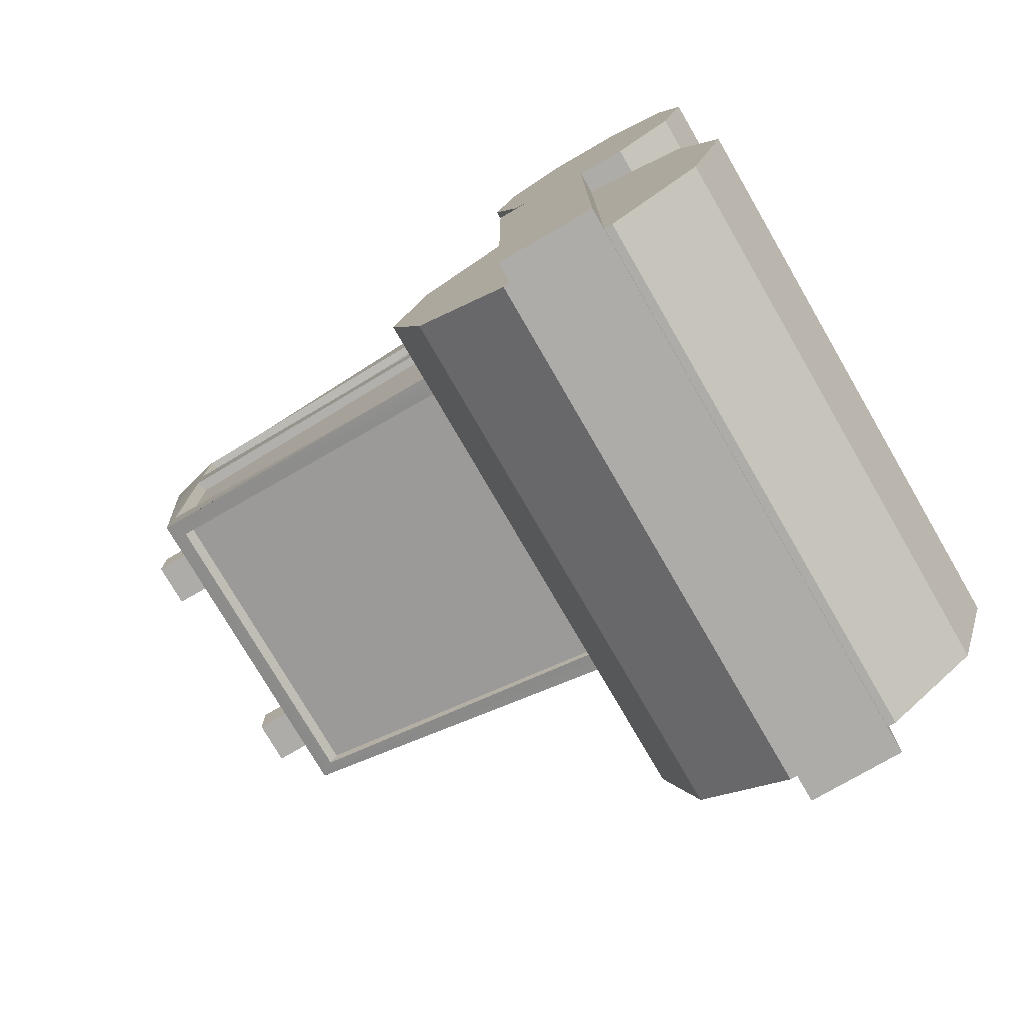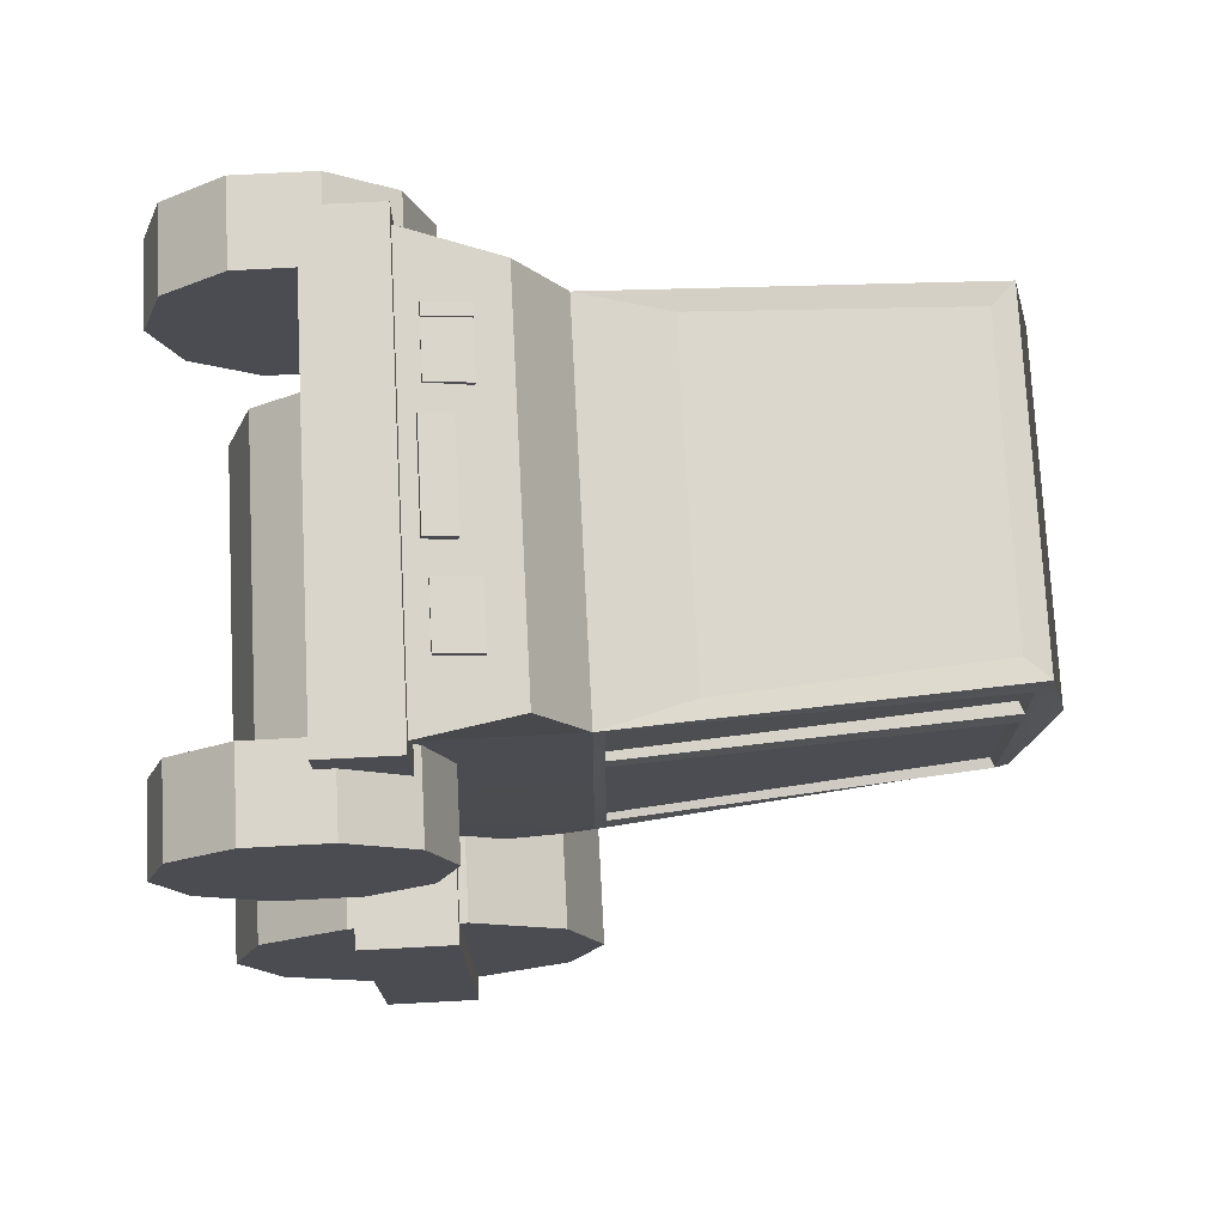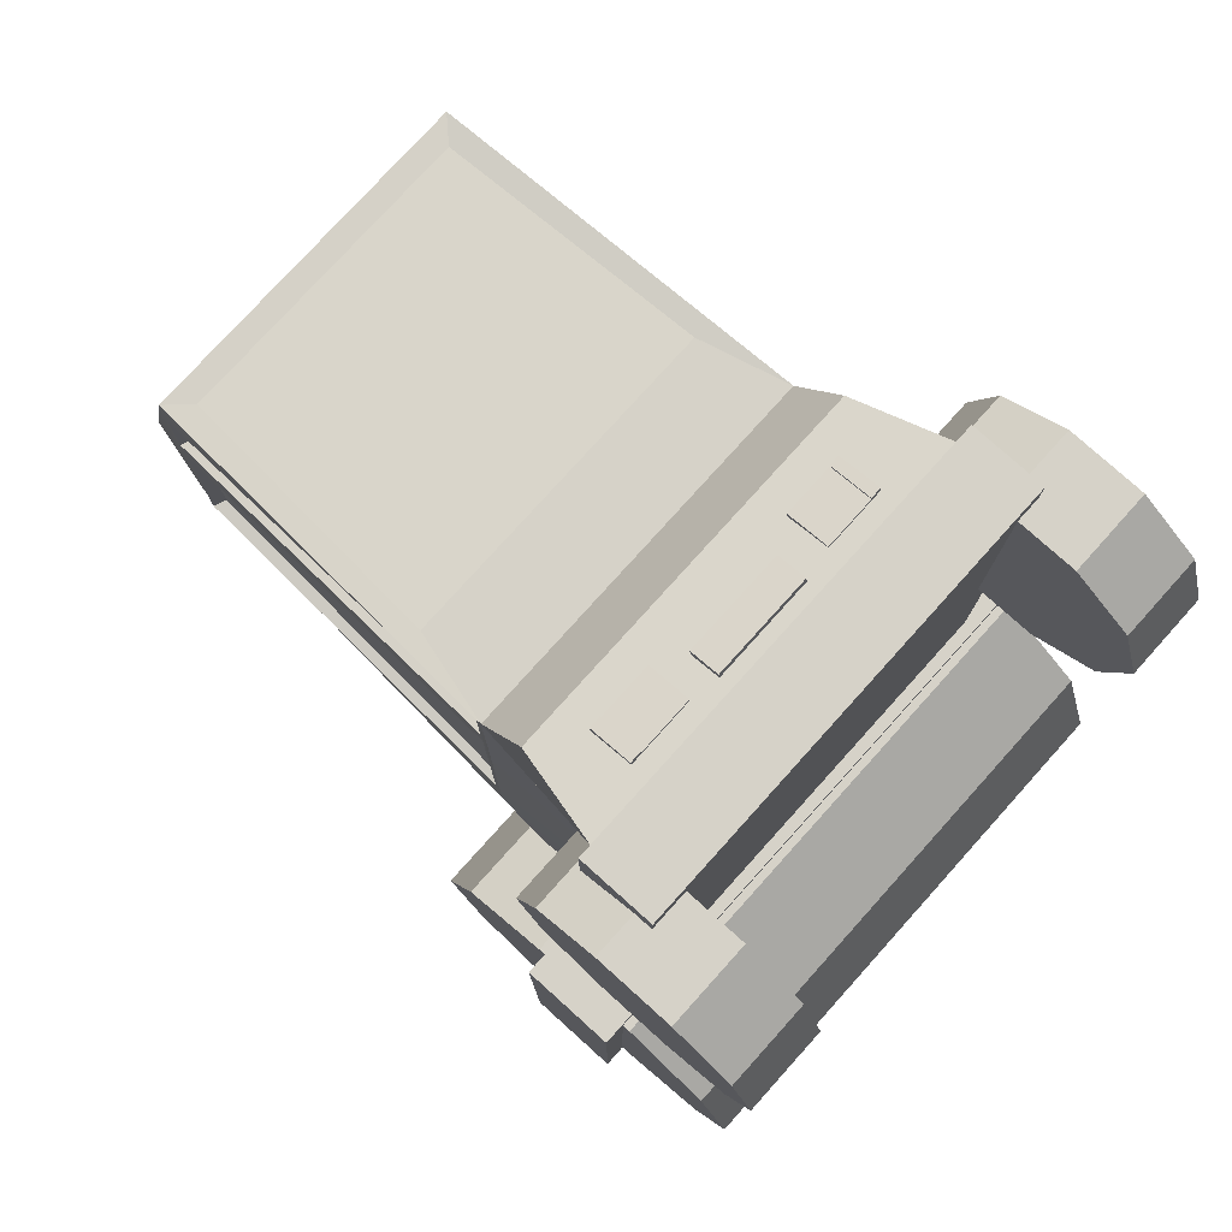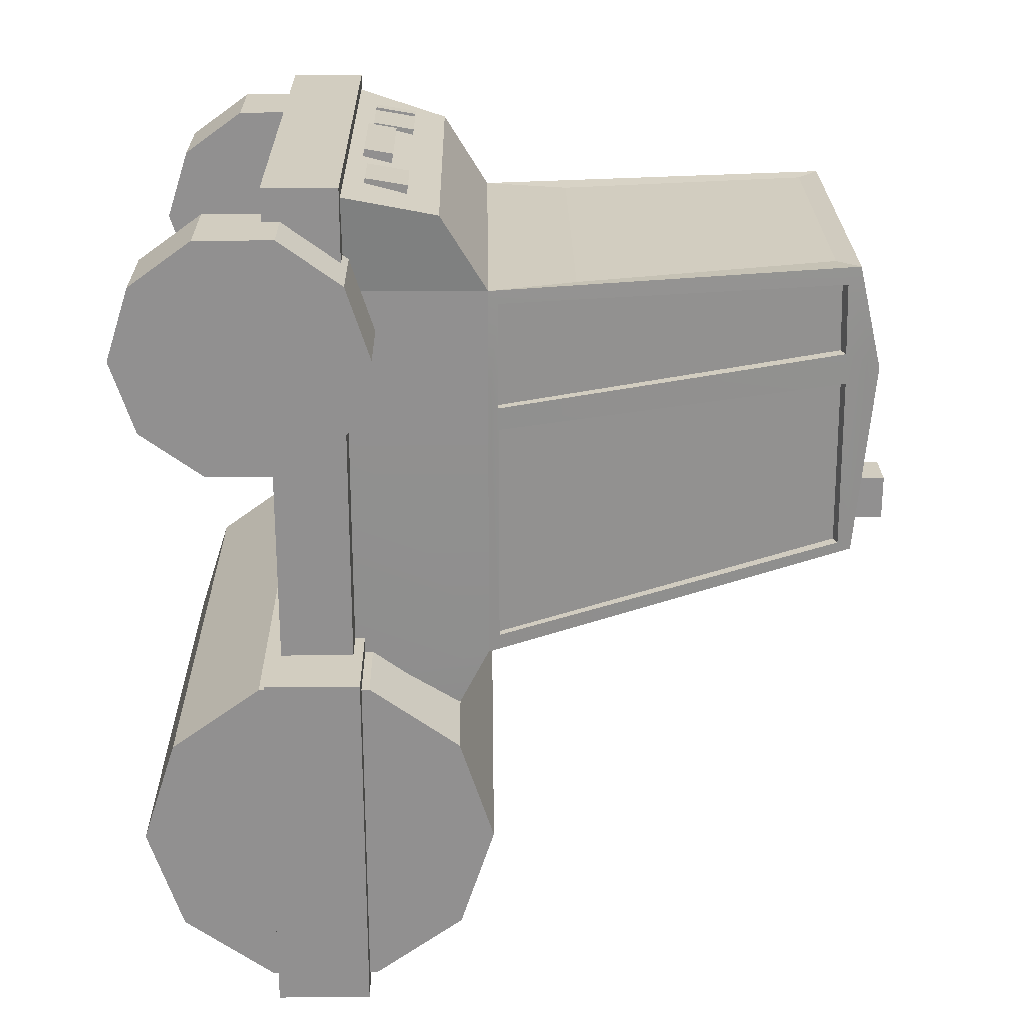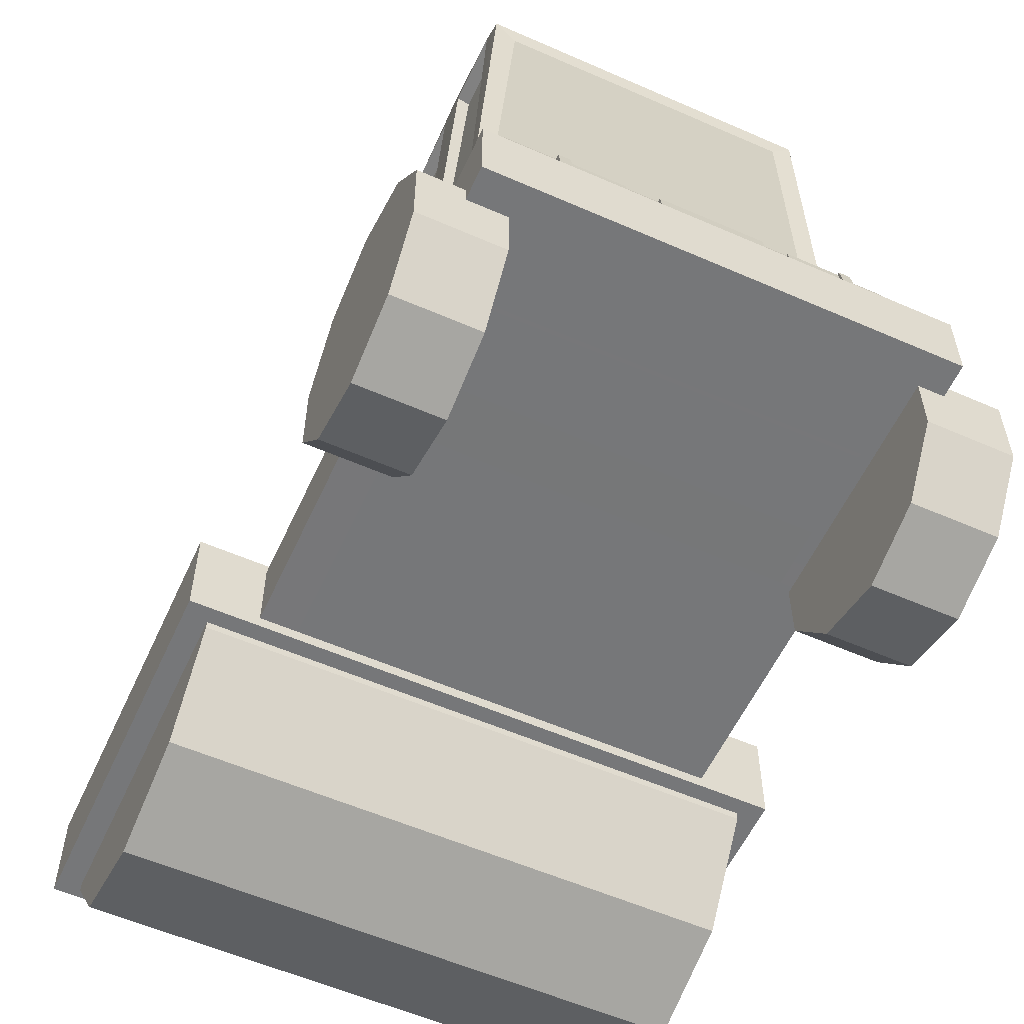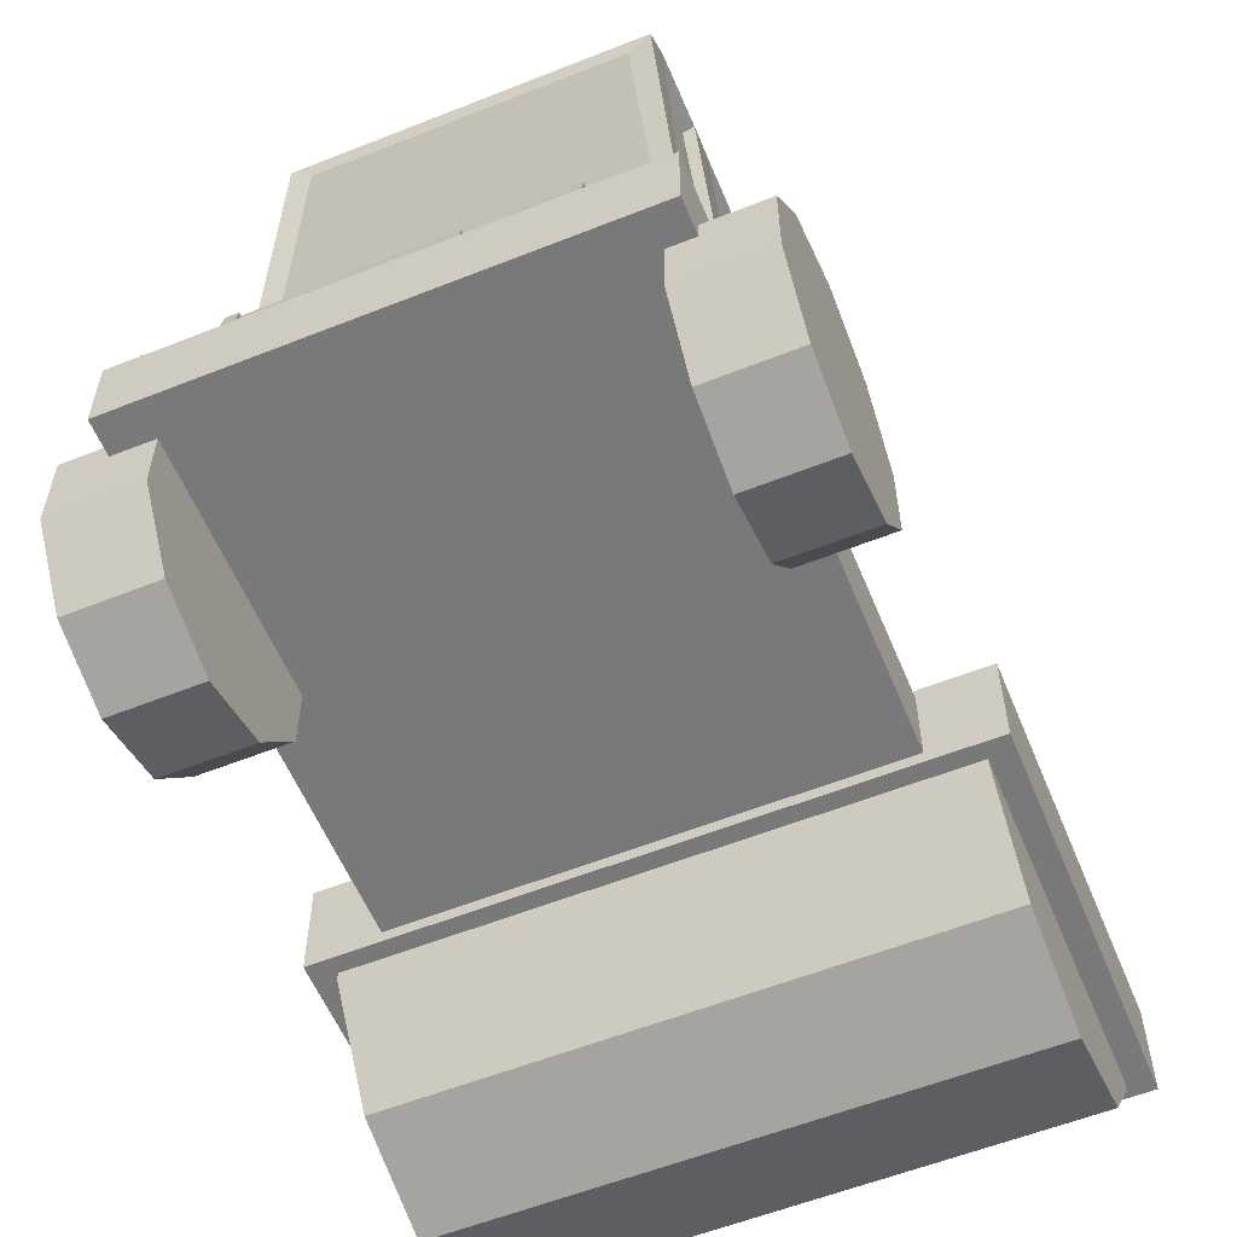
<metadata>
{"format":"obj","ext":"obj","renderer":"f3d","projection":"perspective","resolution":1024,"background":"white","views":[{"elev":-76.6,"azim":-59.9,"up":"+Z"},{"elev":74.3,"azim":87.0,"up":"+Z"},{"elev":77.8,"azim":-48.0,"up":"+Z"},{"elev":24.3,"azim":89.3,"up":"+Z"},{"elev":-57.1,"azim":-24.5,"up":"+Y"},{"elev":-57.8,"azim":22.4,"up":"+Y"}]}
</metadata>
<code>
o walec
v -0.7081 3.005 1.303
v -0.7081 3.035 0.04044
v 0.7006 3.001 1.303
v 0.7006 3.03 0.04044
v -0.7773 1.486 1.232
v -0.7773 1.482 -0.4062
v 0.7787 1.482 -0.4062
v 0.7787 1.486 1.232
v 0.7787 0.9074 1.236
v -0.7197 1.305 -0.7813
v 0.7211 1.305 -0.7813
v 0.6505 2.964 0.01093
v -0.6441 2.967 0.01042
v -0.6914 1.535 -0.3828
v 0.6958 1.535 -0.3828
v 0.6505 2.937 0.07159
v -0.6441 2.94 0.07107
v -0.6915 1.516 -0.3391
v 0.6957 1.516 -0.3391
v -0.7081 3.107 0.8619
v 0.7006 3.102 0.864
v -0.7261 2.98 0.072
v -0.7236 2.975 0.7927
v -0.7606 1.533 0.6401
v -0.7627 1.525 -0.3356
v -0.7242 2.97 0.9354
v -0.7589 1.538 0.7489
v -0.7603 1.535 1.147
v -0.7235 2.961 1.239
v -0.6762 2.963 0.07189
v -0.6736 2.958 0.7926
v -0.7246 1.52 0.64
v -0.7268 1.513 -0.3357
v -0.6735 2.953 0.9353
v -0.7224 1.525 0.7488
v -0.7238 1.522 1.147
v -0.6728 2.944 1.239
v -0.7773 1.484 0.6457
v -0.7773 1.485 0.7498
v 0.7787 1.484 0.6173
v 0.7787 1.485 0.7212
v 0.7209 2.971 0.0789
v 0.7199 2.963 0.803
v 0.7636 1.528 0.6216
v 0.7628 1.529 -0.3338
v 0.7197 2.948 1.233
v 0.721 2.957 0.9336
v 0.7642 1.526 0.7176
v 0.7644 1.527 1.172
v 0.6731 2.932 1.233
v 0.6744 2.941 0.9335
v 0.7307 1.515 0.7175
v 0.7309 1.515 1.172
v 0.6804 2.957 0.07881
v 0.6794 2.949 0.8029
v 0.7345 1.518 0.6215
v 0.7336 1.519 -0.3338
v -0.7773 0.907 -0.9138
v 0.7787 0.907 -0.9138
v 0.7787 0.9071 0.7212
v 0.7787 0.9065 -0.5813
v 0.7787 0.9069 0.6173
v -0.7773 0.9065 -0.5813
v -0.7773 0.9079 0.6457
v -0.7773 0.9079 1.236
v -0.7773 0.9073 0.7498
v -0.7773 1.293 1.547
v -0.8722 0.9079 1.651
v 0.8737 0.9074 1.651
v 0.7787 1.293 1.547
v -0.7773 0.6002 -0.5812
v -0.7773 0.6007 -0.9137
v 0.7787 0.6007 -0.9137
v 0.7787 0.6002 -0.5812
v 0.7787 0.6006 0.6174
v 0.7787 0.6008 0.7212
v 0.7787 0.6011 1.237
v 0.7787 0.6011 1.552
v -0.7773 0.6016 1.552
v -0.7773 0.6016 1.237
v -0.7773 0.601 0.7499
v -0.7773 0.6016 0.6457
v 0.9312 0.9069 -0.9138
v 0.9319 0.9065 -0.5813
v 0.9319 0.9068 0.6173
v 0.9319 0.9071 0.7212
v 0.9319 0.9074 1.236
v 0.9319 0.9074 1.705
v -0.9304 0.9079 1.705
v -0.9304 0.9079 1.236
v -0.9304 0.9074 0.7498
v -0.9304 0.908 0.6457
v -0.9313 0.6007 -0.9137
v -0.9305 0.6003 -0.5812
v -0.9305 0.6017 0.6457
v -0.9305 0.6011 0.7499
v -0.9305 0.6016 1.237
v -0.9305 0.6016 1.705
v 0.9318 0.6011 1.705
v 0.9318 0.6011 1.237
v 0.9318 0.6008 0.7212
v 0.9318 0.6005 0.6174
v 0.9318 0.6002 -0.5812
v 0.9325 0.6006 -0.9137
v -0.9296 0.907 -0.9138
v -0.9304 0.9066 -0.5813
v 1.17 -3e-06 1.08
v 1.17 0.09841 1.383
v 1.17 0.3561 1.57
v 1.17 0.6745 1.57
v 1.17 0.9322 1.383
v 1.17 1.031 1.08
v 1.17 0.9322 0.7775
v 1.17 0.6745 0.5903
v 1.17 0.3561 0.5903
v 1.17 0.09841 0.7775
v 0.8268 -3e-06 1.08
v 0.8268 0.09841 1.383
v 0.8268 0.3561 1.57
v 0.8268 0.6745 1.57
v 0.8268 0.9322 1.383
v 0.8268 1.031 1.08
v 0.8268 0.9322 0.7775
v 0.8268 0.6745 0.5903
v 0.8268 0.3561 0.5903
v 0.8268 0.09841 0.7775
v 1.117 -3e-06 -1.118
v 1.117 0.1432 -0.6769
v 1.117 0.5182 -0.4044
v 1.117 0.9818 -0.4044
v 1.117 1.357 -0.6769
v 1.117 1.5 -1.118
v 1.117 1.357 -1.559
v 1.117 0.9818 -1.831
v 1.117 0.5182 -1.831
v 1.117 0.1432 -1.559
v -1.113 -3e-06 -1.118
v -1.113 0.1432 -0.6769
v -1.113 0.5182 -0.4044
v -1.113 0.9818 -0.4044
v -1.113 1.357 -0.6769
v -1.113 1.5 -1.118
v -1.113 1.357 -1.559
v -1.113 0.9818 -1.831
v -1.113 0.5182 -1.831
v -1.113 0.1432 -1.559
v 1.211 0.9481 -1.896
v -1.207 0.9481 -1.896
v 1.211 0.9481 -0.3391
v -1.207 0.9481 -0.3391
v 1.211 0.5519 -1.896
v -1.207 0.5519 -1.896
v 1.211 0.5519 -0.3391
v -1.207 0.5519 -0.3391
v -1.113 -3e-06 1.08
v -1.113 0.09841 1.383
v -1.113 0.3561 1.57
v -1.113 0.6745 1.57
v -1.113 0.9322 1.383
v -1.113 1.031 1.08
v -1.113 0.9322 0.7775
v -1.113 0.6745 0.5903
v -1.113 0.3561 0.5903
v -1.113 0.09841 0.7775
v -0.77 -3e-06 1.08
v -0.77 0.09841 1.383
v -0.77 0.3561 1.57
v -0.77 0.6745 1.57
v -0.77 0.9322 1.383
v -0.77 1.031 1.08
v -0.77 0.9322 0.7775
v -0.77 0.6745 0.5903
v -0.77 0.3561 0.5903
v -0.77 0.09841 0.7775
v -0.6811 1.847 1.236
v 0.682 1.847 1.236
v 0.6133 2.909 1.299
v -0.6203 2.913 1.299
v -0.3595 2.816 0.1154
v -0.5433 2.816 0.1154
v -0.3595 2.816 0.2992
v -0.5433 2.816 0.2992
v -0.3595 3.183 0.1154
v -0.5433 3.183 0.1154
v -0.3595 3.183 0.2992
v -0.5433 3.183 0.2992
v 0.3595 2.816 0.1154
v 0.5433 2.816 0.1154
v 0.3595 2.816 0.2992
v 0.5433 2.816 0.2992
v 0.3595 3.183 0.1154
v 0.5433 3.183 0.1154
v 0.3595 3.183 0.2992
v 0.5433 3.183 0.2992
v 0.3417 0.9844 1.606
v 0.3417 0.9902 1.639
v 0.3417 1.164 1.608
v 0.3417 1.158 1.576
v -0.5966 0.9844 1.606
v -0.3216 0.9844 1.606
v -0.3216 0.99 1.638
v -0.5462 0.99 1.638
v -0.5966 0.99 1.638
v -0.3201 1.164 1.607
v -0.5462 1.164 1.607
v -0.3201 1.158 1.576
v -0.5966 1.158 1.576
v -0.5966 1.164 1.607
v 0.551 0.9902 1.639
v 0.551 0.9919 1.649
v 0.551 1.166 1.618
v 0.551 1.164 1.608
v 0.5949 1.158 1.576
v 0.5949 1.164 1.608
v 0.5965 0.9902 1.639
v 0.5965 0.9844 1.606
v -0.5462 1.166 1.619
v -0.5966 1.166 1.619
v -0.5966 0.992 1.65
v -0.5462 0.992 1.65
v 0.5949 1.166 1.618
v 0.5965 0.9919 1.649
v 0.2114 0.9722 1.665
v -0.2058 0.9722 1.665
v -0.2058 0.9611 1.603
v 0.2114 0.9611 1.603
v -0.2058 1.093 1.644
v -0.2058 1.082 1.581
v 0.2114 1.093 1.644
v 0.2114 1.082 1.581
f 14 15 7 6
f 45 44 40 7
f 2 20 21 4
f 71 72 73 74
f 7 11 10 6
f 15 19 16 12
f 13 17 18 14
f 14 18 19 15
f 12 16 17 13
f 20 23 26
f 26 34 37 29
f 25 33 30 22
f 23 31 32 24
f 24 32 33 25
f 22 30 31 23
f 28 36 35 27
f 29 37 36 28
f 27 35 34 26
f 27 24 38 39
f 44 48 41 40
f 21 47 43
f 42 54 57 45
f 48 52 53 49
f 46 50 51 47
f 49 53 50 46
f 47 51 52 48
f 44 56 55 43
f 45 57 56 44
f 43 55 54 42
f 41 8 9 60
f 40 41 60 62
f 7 40 62 61
f 38 6 63 64
f 39 38 64 66
f 5 39 66 65
f 175 176 177 178
f 80 77 78 79
f 8 5 67 70
f 68 69 70 67
f 84 85 102 103
f 85 86 101 102
f 86 87 100 101
f 87 88 99 100
f 88 89 98 99
f 89 90 97 98
f 90 91 96 97
f 91 92 95 96
f 92 106 94 95
f 61 62 85 84
f 62 60 86 85
f 60 9 87 86
f 9 69 88 87
f 69 68 89 88
f 68 65 90 89
f 65 66 91 90
f 66 64 92 91
f 64 63 106 92
f 71 82 95 94
f 82 81 96 95
f 81 80 97 96
f 80 79 98 97
f 79 78 99 98
f 78 77 100 99
f 77 76 101 100
f 76 75 102 101
f 75 74 103 102
f 5 65 68 67
f 9 8 70 69
f 28 27 39 5
f 20 1 3 21
f 38 24 25 6
f 47 48 44 43
f 76 77 80 81
f 6 10 58 63
f 16 19 18 17
f 15 12 4 7
f 4 12 13 2
f 2 13 14 6
f 30 33 32 31
f 25 22 2 6
f 2 22 23 20
f 28 5 1 29
f 20 26 29 1
f 35 36 37 34
f 50 53 52 51
f 23 24 27 26
f 41 48 49 8
f 49 46 3 8
f 46 47 21 3
f 45 7 4 42
f 4 21 43 42
f 56 57 54 55
f 11 7 61 59
f 74 75 82 71
f 75 76 81 82
f 83 84 103 104
f 63 58 105 106
f 59 61 84 83
f 72 71 94 93
f 74 73 104 103
f 105 93 94 106
f 116 115 114 113 112 111 110 109 108 107
f 107 108 118 117
f 108 109 119 118
f 109 110 120 119
f 110 111 121 120
f 111 112 122 121
f 112 113 123 122
f 113 114 124 123
f 114 115 125 124
f 115 116 126 125
f 116 107 117 126
f 126 117 118 119 120 121 122 123 124 125
f 136 135 134 133 132 131 130 129 128 127
f 127 128 138 137
f 128 129 139 138
f 129 130 140 139
f 130 131 141 140
f 131 132 142 141
f 132 133 143 142
f 133 134 144 143
f 134 135 145 144
f 135 136 146 145
f 136 127 137 146
f 146 137 138 139 140 141 142 143 144 145
f 147 148 150 149
f 151 153 154 152
f 147 151 152 148
f 148 152 154 150
f 150 154 153 149
f 149 153 151 147
f 156 157 158 159 160 161 162 163 164 155
f 166 156 155 165
f 167 157 156 166
f 168 158 157 167
f 169 159 158 168
f 170 160 159 169
f 171 161 160 170
f 172 162 161 171
f 173 163 162 172
f 174 164 163 173
f 165 155 164 174
f 165 174 173 172 171 170 169 168 167 166
f 5 8 176 175
f 8 3 177 176
f 3 1 178 177
f 1 5 175 178
f 183 184 186 185
f 179 180 184 183
f 180 182 186 184
f 182 181 185 186
f 181 179 183 185
f 192 191 193 194
f 188 187 191 192
f 190 188 192 194
f 189 190 194 193
f 187 189 193 191
f 195 196 197 198
f 199 200 201 202 203
f 201 204 205 202
f 206 207 208 205 204
f 206 204 201 200
f 199 203 208 207
f 209 210 211 212
f 213 198 197 212 214
f 213 214 215 216
f 195 216 215 209 196
f 217 218 219 220
f 203 219 218 208
f 212 197 196 209
f 202 220 219 203
f 205 217 220 202
f 208 218 217 205
f 221 211 210 222
f 214 221 222 215
f 215 222 210 209
f 212 211 221 214
f 223 224 225 226
f 224 227 228 225
f 227 229 230 228
f 229 223 226 230
f 224 223 229 227

</code>
